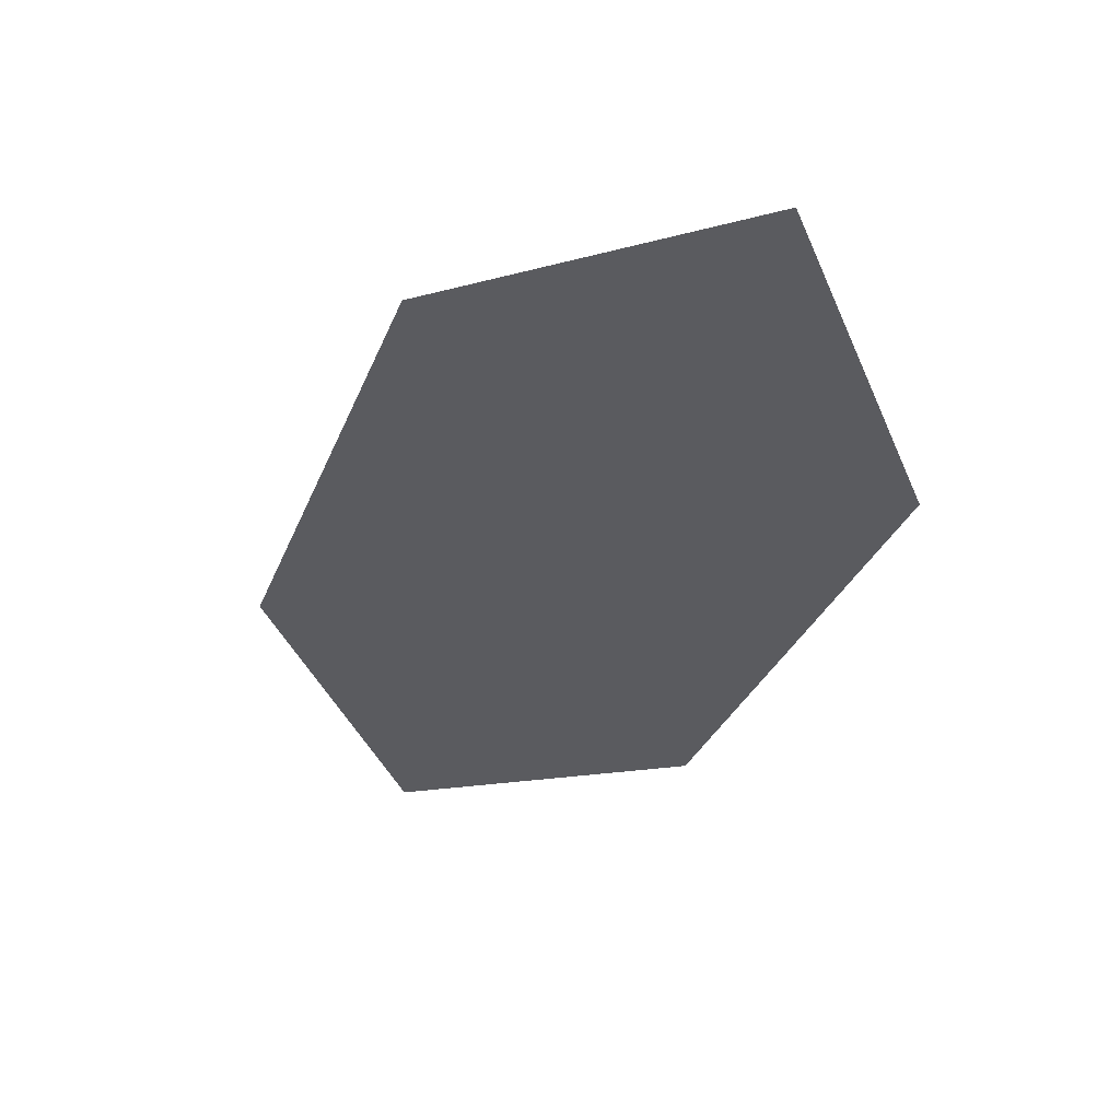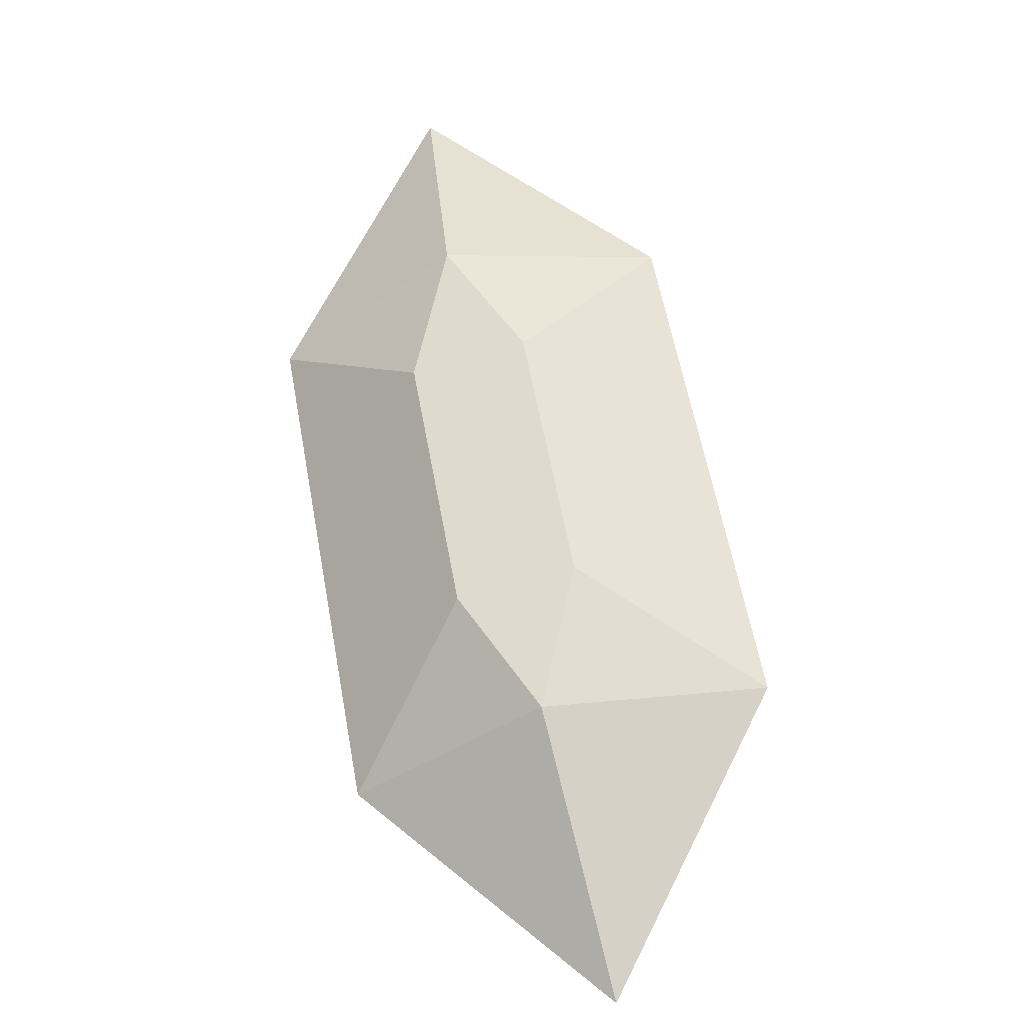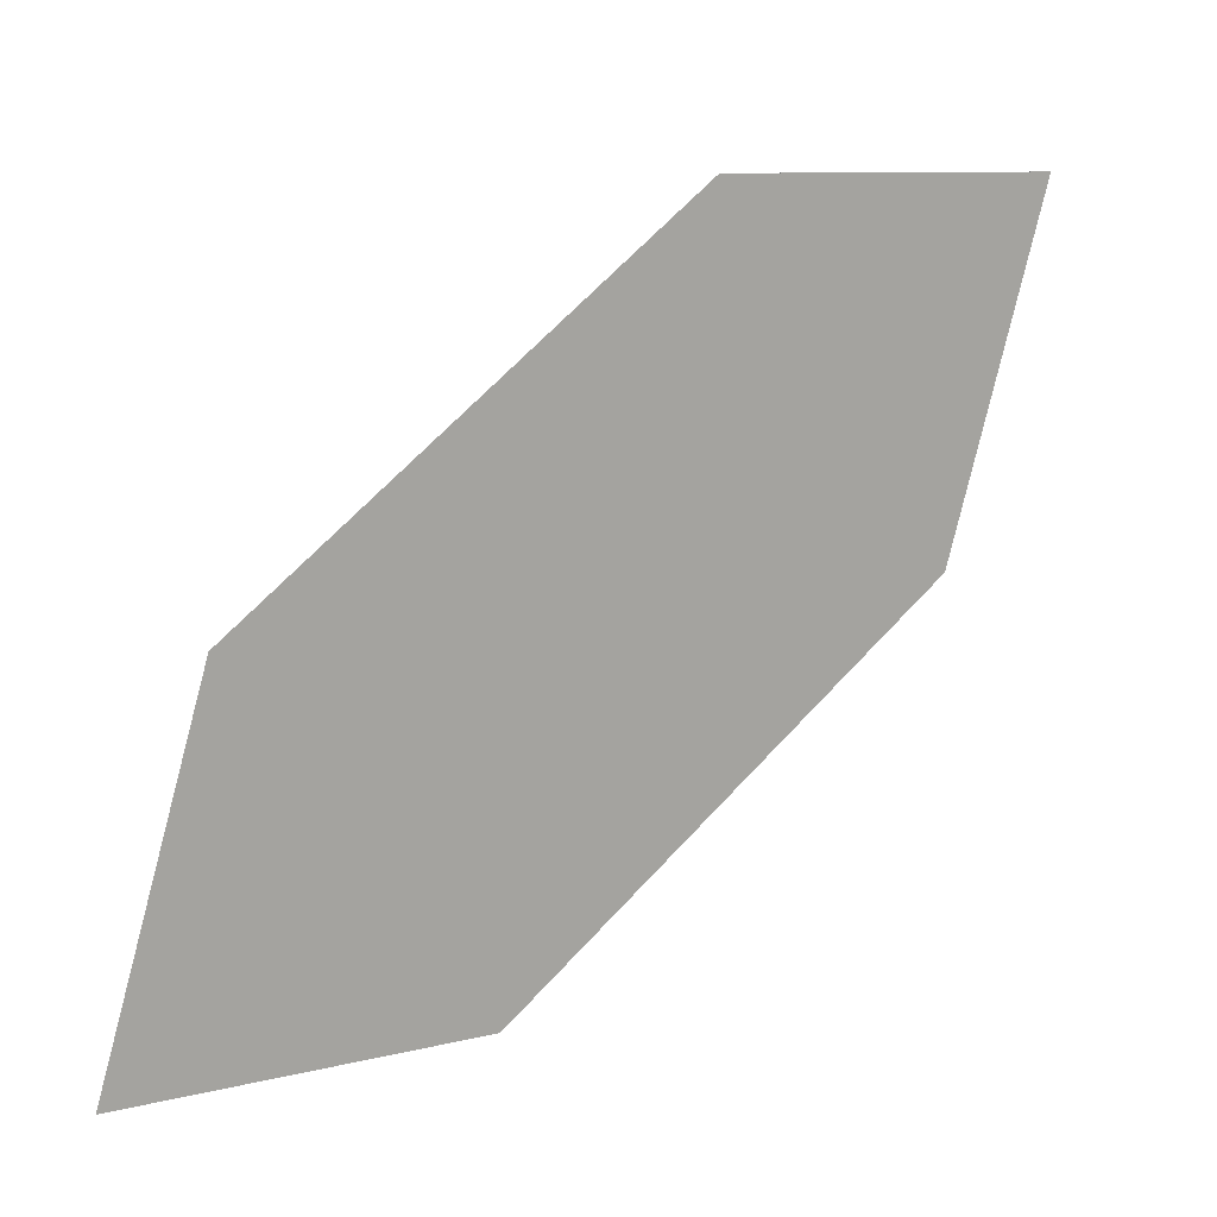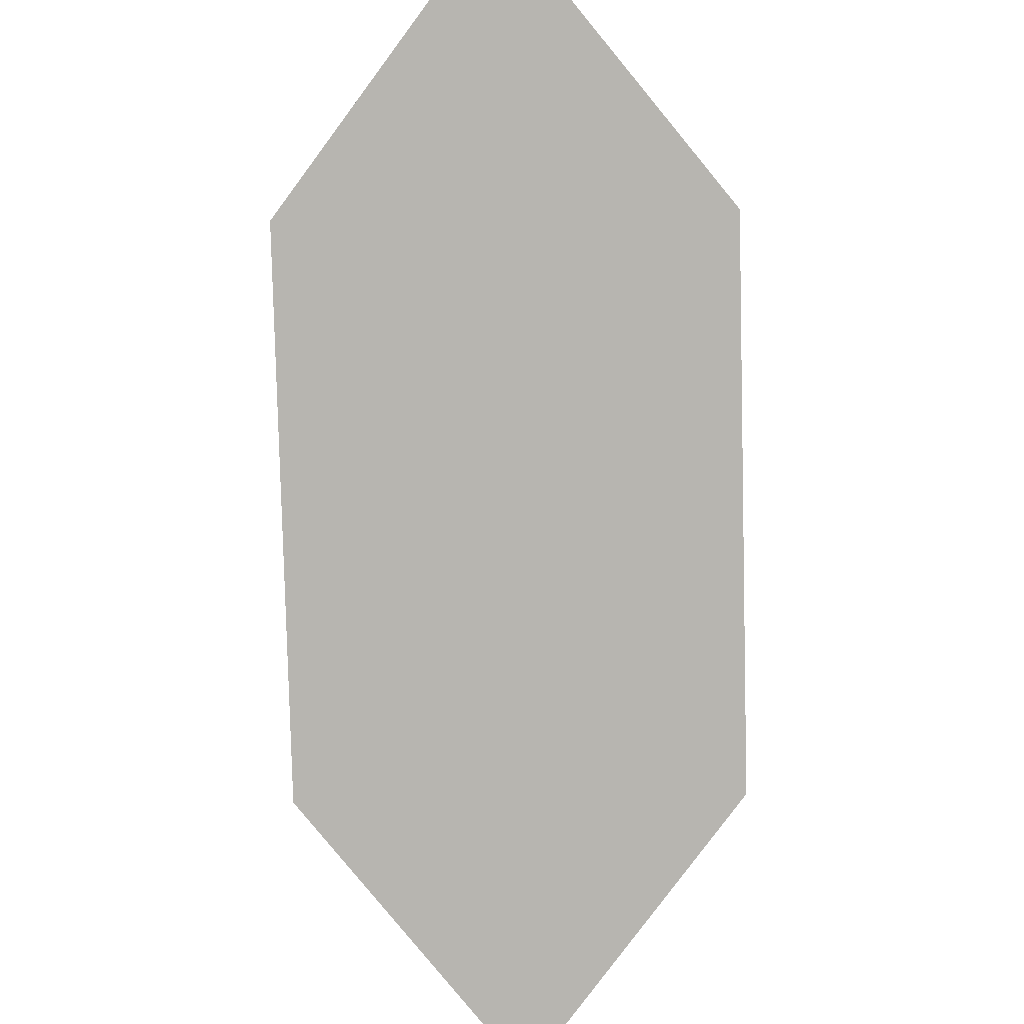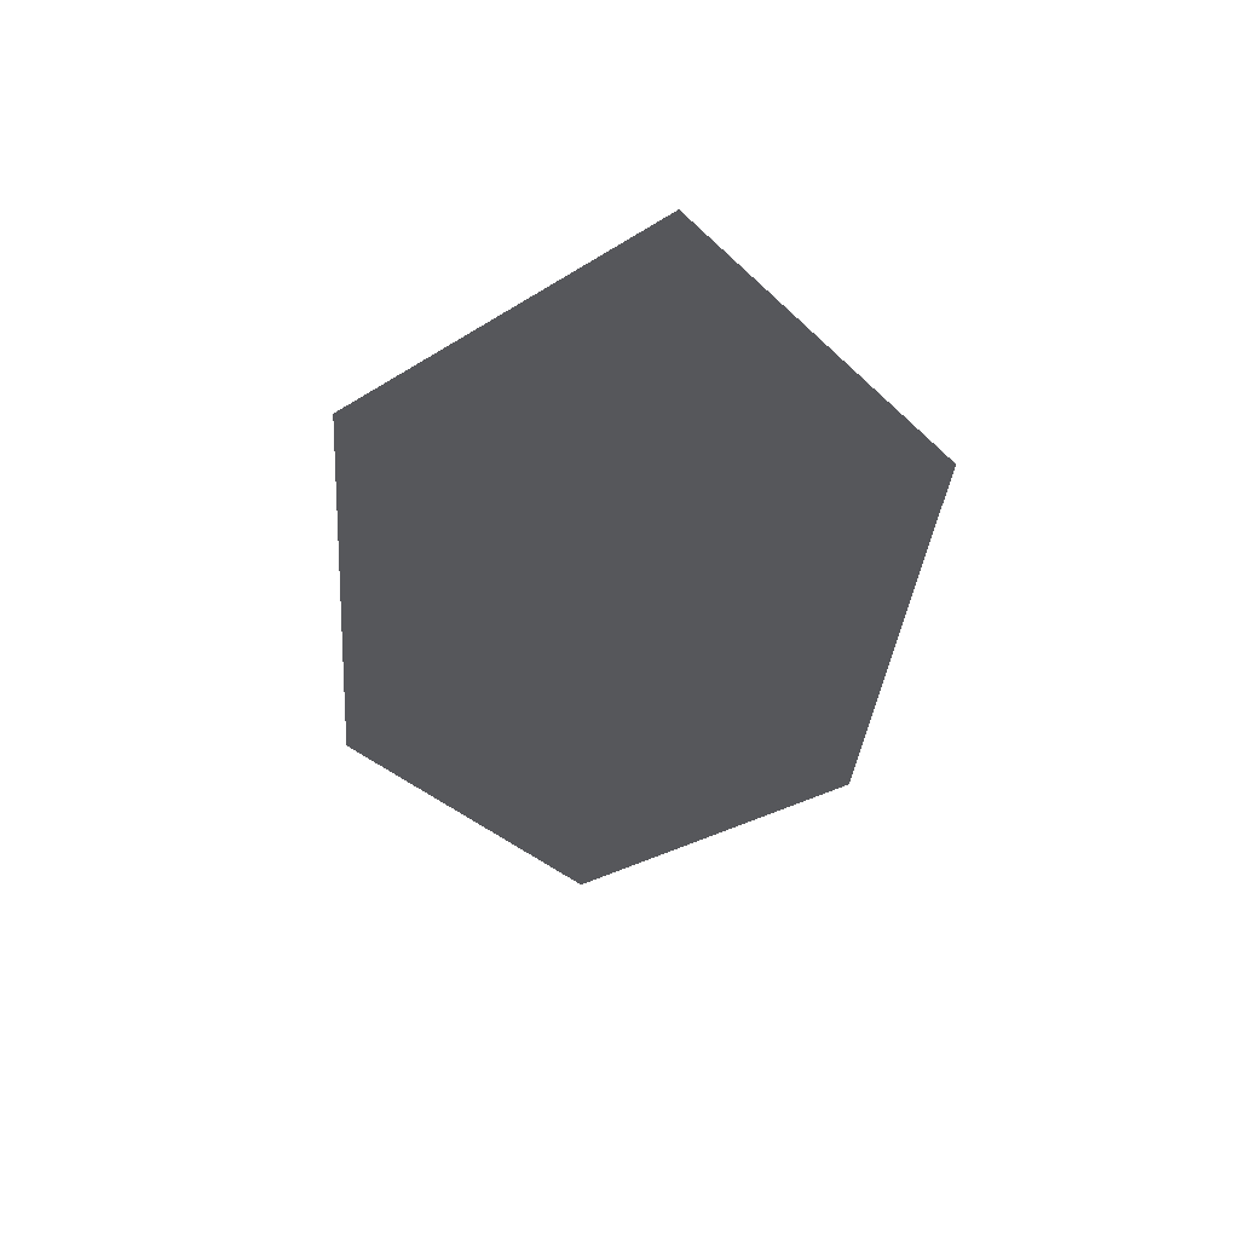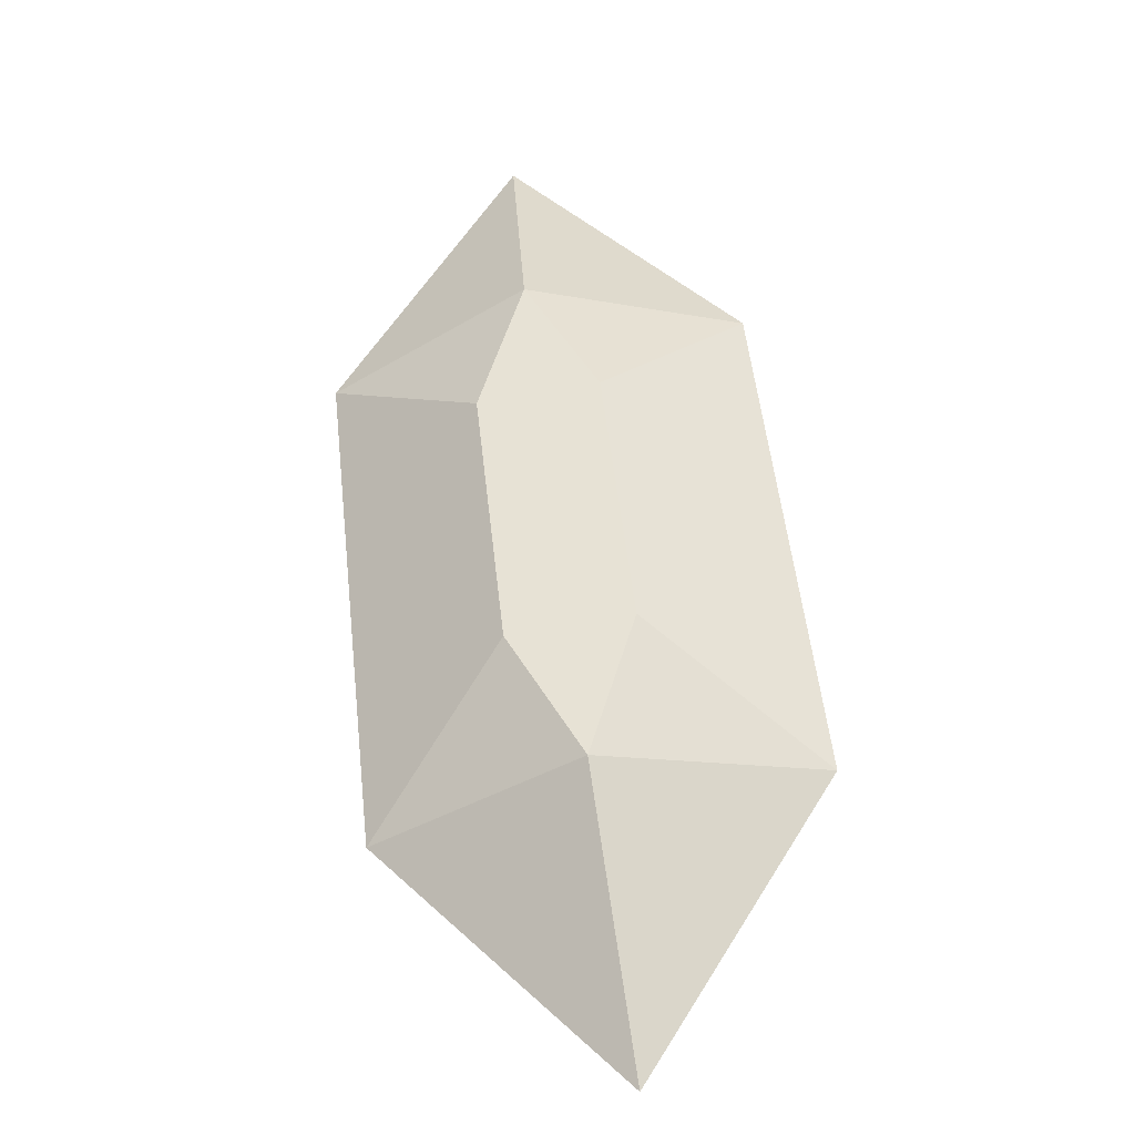
<metadata>
{"format":"obj","ext":"obj","renderer":"f3d","projection":"perspective","resolution":1024,"background":"white","views":[{"elev":-69.2,"azim":157.7,"up":"+Y"},{"elev":-69.8,"azim":-163.8,"up":"+Z"},{"elev":-53.6,"azim":-62.2,"up":"+Y"},{"elev":-41.3,"azim":1.9,"up":"+Y"},{"elev":-67.0,"azim":175.1,"up":"+Y"},{"elev":-76.8,"azim":-170.2,"up":"+Z"}]}
</metadata>
<code>
g w269_ncl1_1
v 1.335 1.523 0.9233
v 0 2.62 2.23
v 1.335 -0.6704 -1.69
v 0 -1.767 -2.997
v 0 -1.767 -2.997
v 0 2.62 2.23
v -1.335 -0.6704 -1.69
v -1.335 1.523 0.9233
v 0.3777 0.3467 -1.449
v -0.3777 0.3467 -1.449
v -0.3777 1.462 -0.1201
v 0.3777 1.462 -0.1201
v 1.335 1.523 0.9233
v 1.335 -0.6704 -1.69
v 0.3777 0.3467 -1.449
v 0.3777 1.462 -0.1201
v -1.335 -0.6704 -1.69
v -1.335 1.523 0.9233
v -0.3777 1.462 -0.1201
v -0.3777 0.3467 -1.449
v -1.335 1.523 0.9233
v 0 2.019 0.5442
v -0.3777 1.462 -0.1201
v 0 2.019 0.5442
v 1.335 1.523 0.9233
v 0.3777 1.462 -0.1201
v 1.335 -0.6704 -1.69
v 0 -0.2107 -2.113
v 0.3777 0.3467 -1.449
v 0 -1.767 -2.997
v -1.335 -0.6704 -1.69
v 0 -0.2107 -2.113
v 0.3777 1.462 -0.1201
v -0.3777 1.462 -0.1201
v 0 2.019 0.5442
v 0 -0.2107 -2.113
v -0.3777 0.3467 -1.449
v 0.3777 0.3467 -1.449
v 0 -0.2107 -2.113
v -1.335 -0.6704 -1.69
v -0.3777 0.3467 -1.449
v 1.335 -0.6704 -1.69
v 0 -1.767 -2.997
v 0 -0.2107 -2.113
v -1.335 1.523 0.9233
v 0 2.62 2.23
v 0 2.019 0.5442
v 0 2.62 2.23
v 1.335 1.523 0.9233
v 0 2.019 0.5442
f 1 2 3
f 2 4 3
f 5 6 7
f 6 8 7
f 9 10 11 12
f 13 14 15 16
f 17 18 19 20
f 21 22 23
f 24 25 26
f 27 28 29
f 30 31 32
f 33 34 35
f 36 37 38
f 39 40 41
f 42 43 44
f 45 46 47
f 48 49 50

</code>
